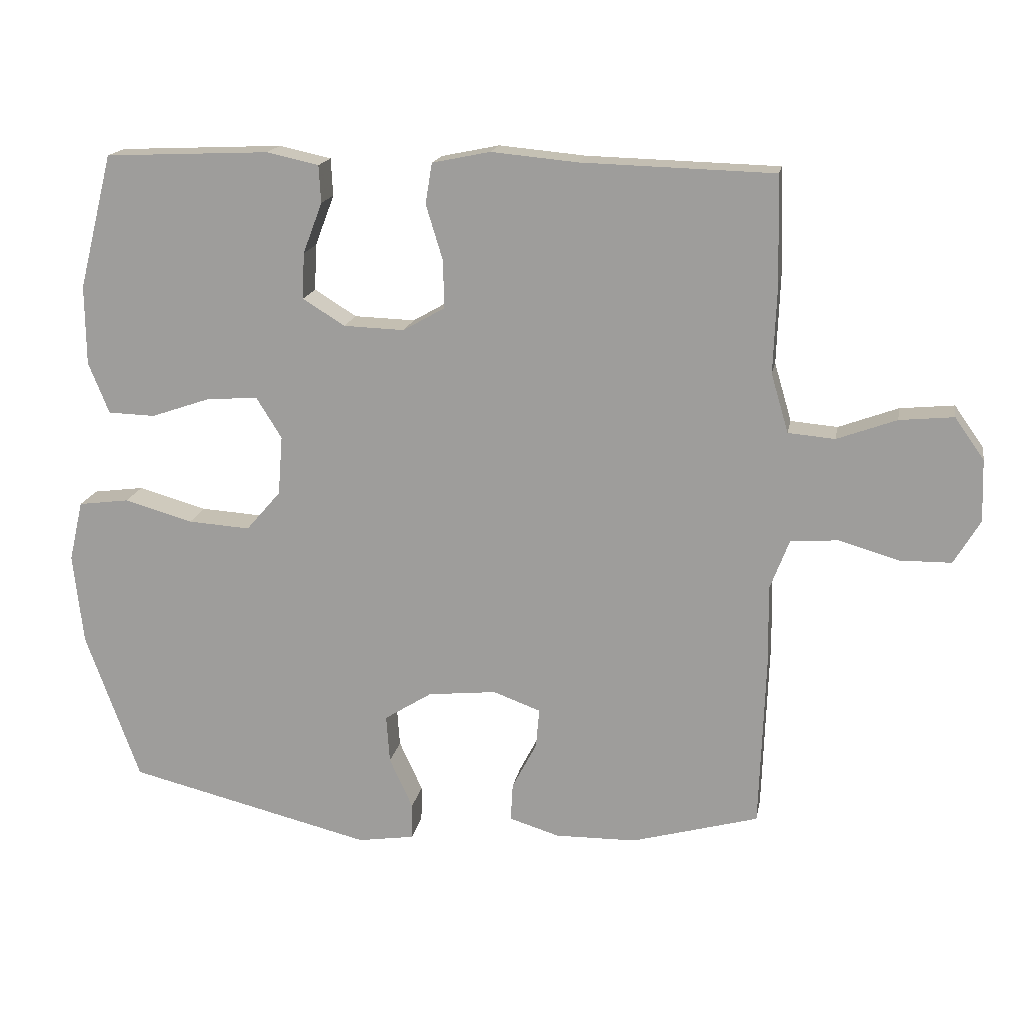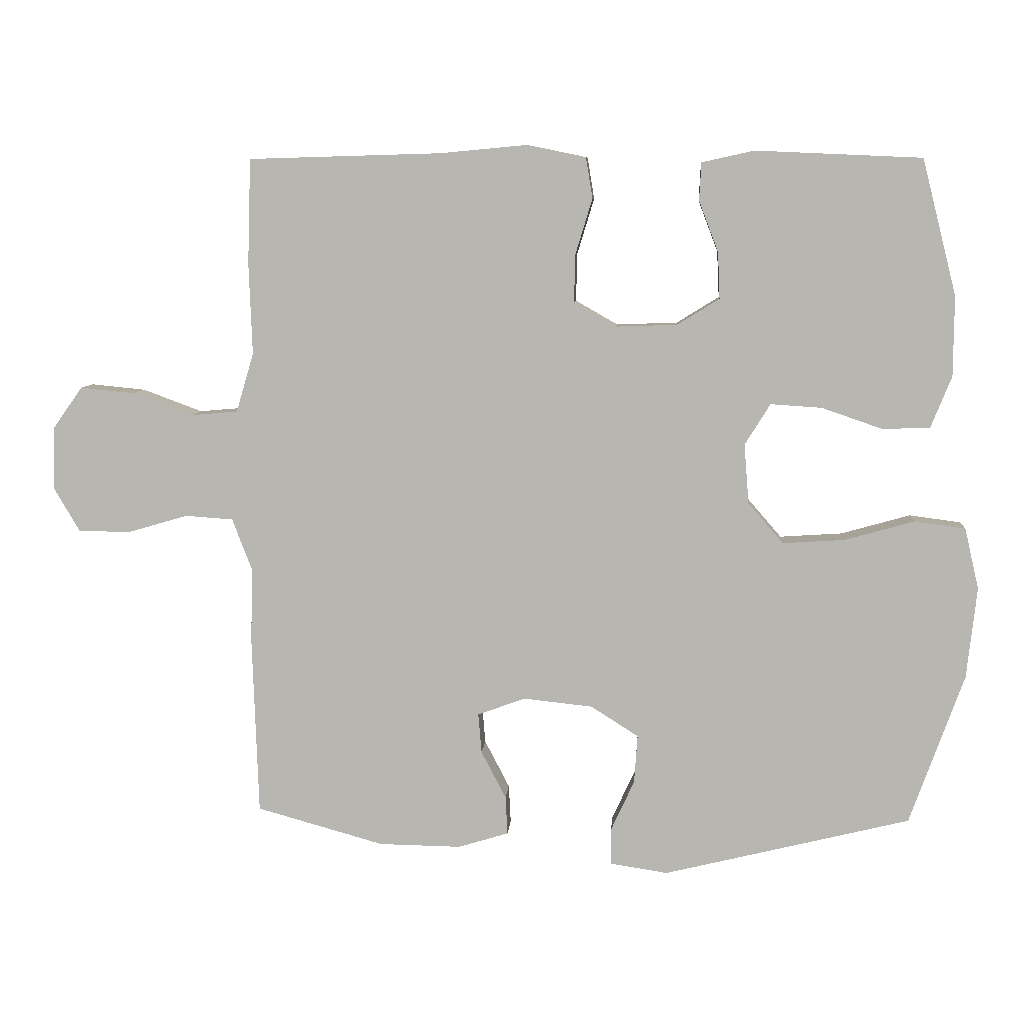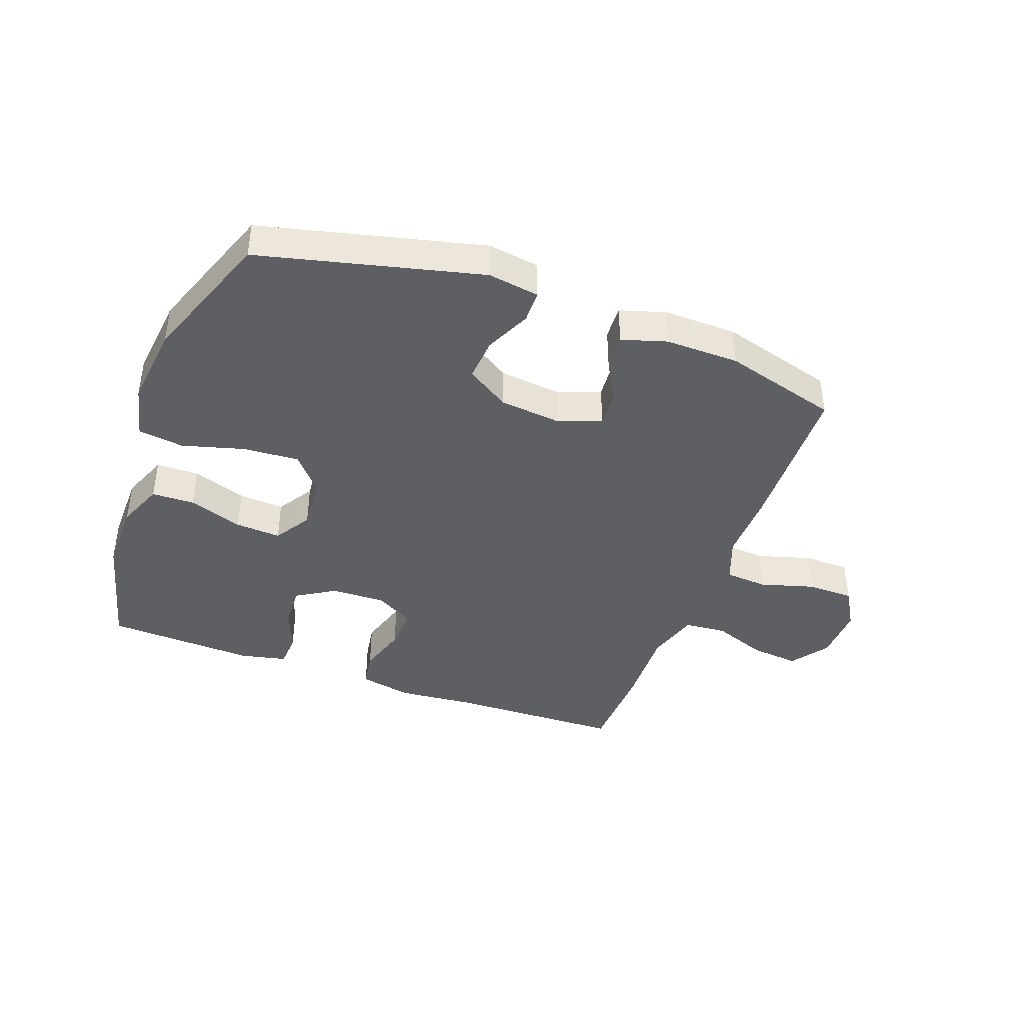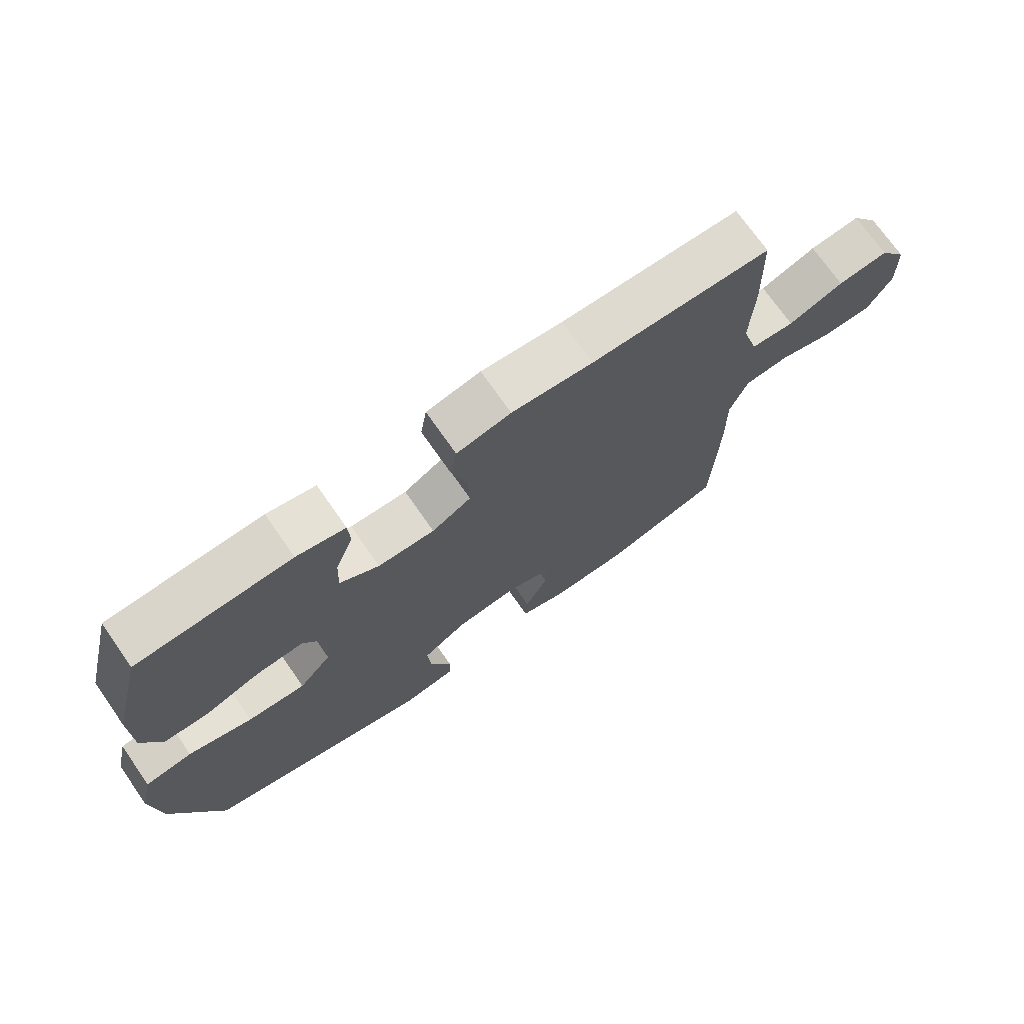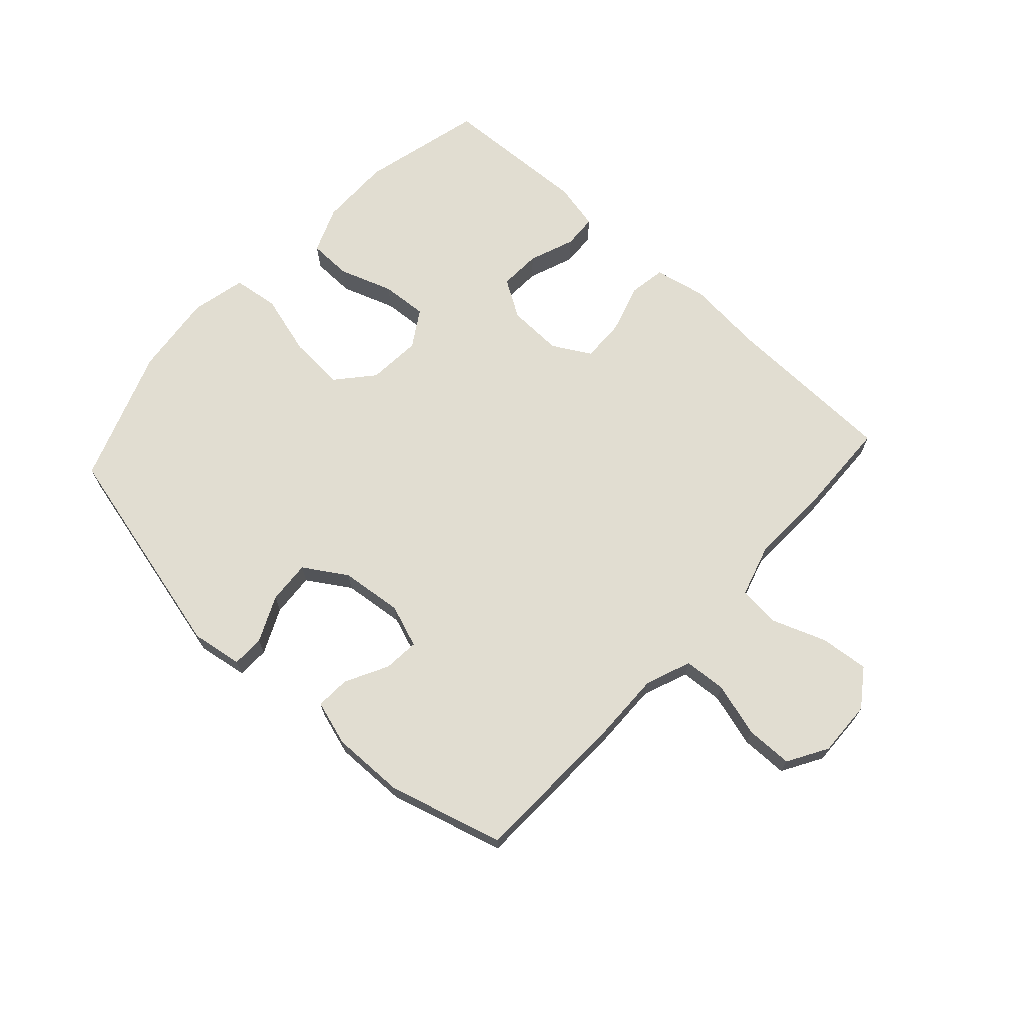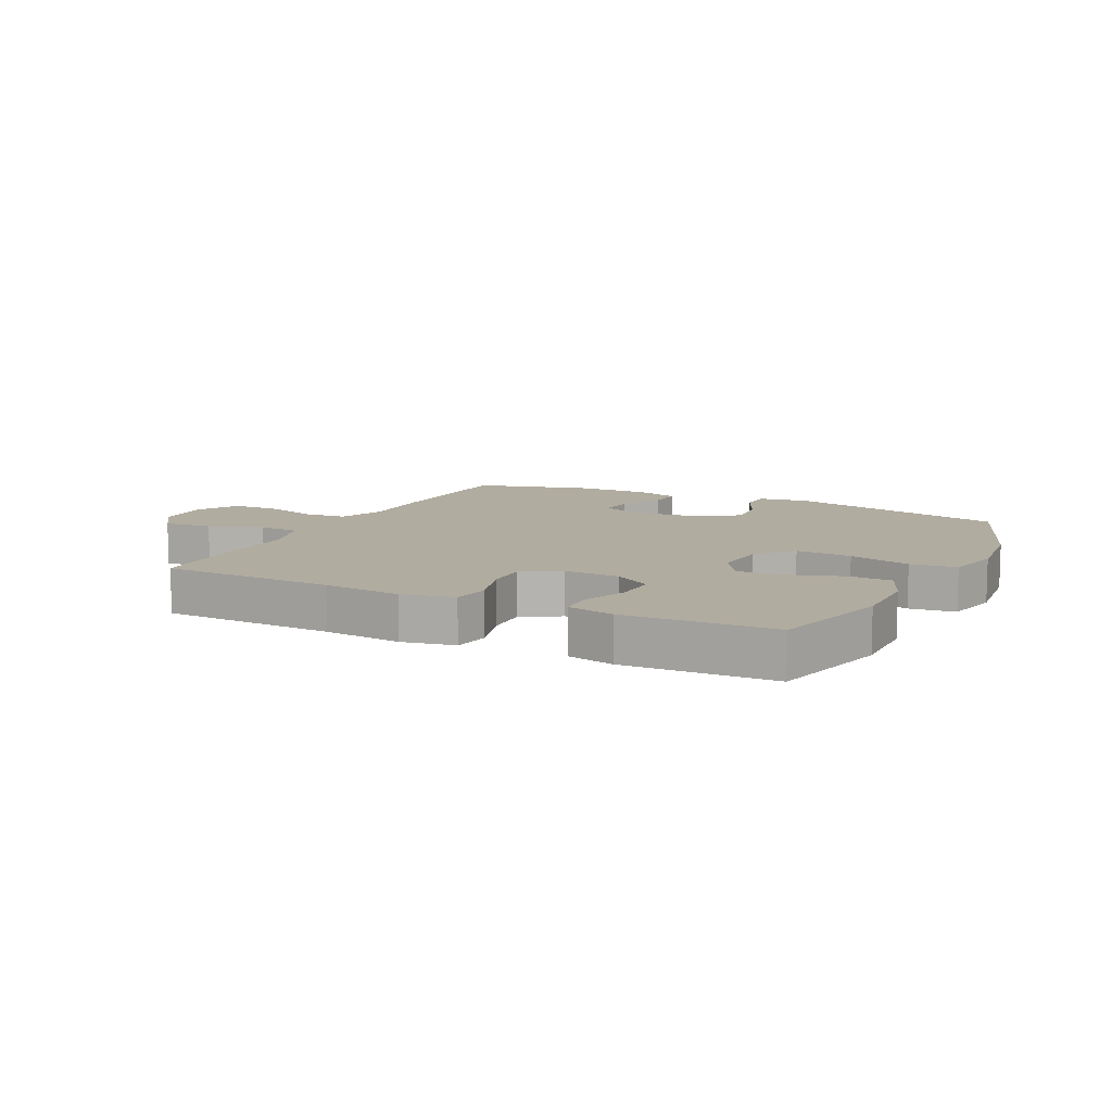
<metadata>
{"format":"obj","ext":"obj","renderer":"f3d","projection":"perspective","resolution":1024,"background":"white","views":[{"elev":17.0,"azim":-169.6,"up":"+Z"},{"elev":7.5,"azim":4.1,"up":"+Z"},{"elev":-41.2,"azim":159.8,"up":"+Y"},{"elev":72.2,"azim":145.1,"up":"+Z"},{"elev":68.9,"azim":-137.6,"up":"+Y"},{"elev":10.1,"azim":26.6,"up":"+Y"}]}
</metadata>
<code>
v -0.5 0.07 0.5
v -0.213 0.07 0.508
v -0.083 0.07 0.52
v 0.004 0.07 0.502
v 0.014 0.07 0.441
v -0.011 0.07 0.359
v -0.013 0.07 0.287
v 0.05 0.07 0.251
v 0.141 0.07 0.254
v 0.204 0.07 0.293
v 0.201 0.07 0.362
v 0.172 0.07 0.438
v 0.175 0.07 0.494
v 0.253 0.07 0.511
v 0.5 0.07 0.5
v 0.551 0.07 0.298
v 0.55 0.07 0.179
v 0.519 0.07 0.102
v 0.448 0.07 0.1
v 0.358 0.07 0.131
v 0.282 0.07 0.136
v 0.244 0.07 0.075
v 0.251 0.07 -0.014
v 0.303 0.07 -0.074
v 0.396 0.07 -0.068
v 0.499 0.07 -0.039
v 0.575 0.07 -0.049
v 0.596 0.07 -0.14
v 0.581 0.07 -0.276
v 0.5 0.07 -0.5
v 0.133 0.07 -0.59
v 0.048 0.07 -0.577
v 0.047 0.07 -0.523
v 0.082 0.07 -0.447
v 0.087 0.07 -0.375
v 0.016 0.07 -0.33
v -0.087 0.07 -0.319
v -0.158 0.07 -0.345
v -0.153 0.07 -0.404
v -0.116 0.07 -0.475
v -0.113 0.07 -0.532
v -0.188 0.07 -0.555
v -0.31 0.07 -0.553
v -0.5 0.07 -0.5
v -0.509 0.07 -0.238
v -0.507 0.07 -0.122
v -0.536 0.07 -0.046
v -0.607 0.07 -0.041
v -0.696 0.07 -0.067
v -0.774 0.07 -0.066
v -0.813 0.07 0
v -0.81 0.07 0.093
v -0.766 0.07 0.155
v -0.685 0.07 0.147
v -0.596 0.07 0.114
v -0.526 0.07 0.12
v -0.5 0.07 0.208
v -0.505 0.07 0.343
v -0.5 0 0.5
v -0.213 0 0.508
v -0.083 0 0.52
v 0.004 0 0.502
v 0.014 0 0.441
v -0.011 0 0.359
v -0.013 0 0.287
v 0.05 0 0.251
v 0.141 0 0.254
v 0.204 0 0.293
v 0.201 0 0.362
v 0.172 0 0.438
v 0.175 0 0.494
v 0.253 0 0.511
v 0.5 0 0.5
v 0.551 0 0.298
v 0.55 0 0.179
v 0.519 0 0.102
v 0.448 0 0.1
v 0.358 0 0.131
v 0.282 0 0.136
v 0.244 0 0.075
v 0.251 0 -0.014
v 0.303 0 -0.074
v 0.396 0 -0.068
v 0.499 0 -0.039
v 0.575 0 -0.049
v 0.596 0 -0.14
v 0.581 0 -0.276
v 0.5 0 -0.5
v 0.133 0 -0.59
v 0.048 0 -0.577
v 0.047 0 -0.523
v 0.082 0 -0.447
v 0.087 0 -0.375
v 0.016 0 -0.33
v -0.087 0 -0.319
v -0.158 0 -0.345
v -0.153 0 -0.404
v -0.116 0 -0.475
v -0.113 0 -0.532
v -0.188 0 -0.555
v -0.31 0 -0.553
v -0.5 0 -0.5
v -0.509 0 -0.238
v -0.507 0 -0.122
v -0.536 0 -0.046
v -0.607 0 -0.041
v -0.696 0 -0.067
v -0.774 0 -0.066
v -0.813 0 0
v -0.81 0 0.093
v -0.766 0 0.155
v -0.685 0 0.147
v -0.596 0 0.114
v -0.526 0 0.12
v -0.5 0 0.208
v -0.505 0 0.343
f 57 58 1 2
f 56 57 2 3
f 52 53 54 55
f 52 55 56
f 51 52 56
f 48 49 50 51
f 47 48 51 56
f 46 47 56 3
f 39 40 41 42
f 38 39 42 43
f 31 32 33 34
f 31 34 35
f 30 31 35
f 29 30 35 36
f 25 26 27 28
f 24 25 28 29
f 17 18 19 20
f 17 20 21
f 16 17 21
f 15 16 21
f 14 15 21 22
f 11 12 13 14
f 10 11 14 22
f 3 4 5 6
f 3 6 7
f 46 3 7
f 45 46 7 8
f 38 43 44 45
f 37 38 45 8
f 24 29 36 37
f 23 24 37
f 23 37 8 9
f 9 10 22 23
f 60 59 116 115
f 61 60 115 114
f 113 112 111 110
f 114 113 110
f 114 110 109
f 109 108 107 106
f 114 109 106 105
f 61 114 105 104
f 100 99 98 97
f 101 100 97 96
f 92 91 90 89
f 93 92 89
f 93 89 88
f 94 93 88 87
f 86 85 84 83
f 87 86 83 82
f 78 77 76 75
f 79 78 75
f 79 75 74
f 79 74 73
f 80 79 73 72
f 72 71 70 69
f 80 72 69 68
f 64 63 62 61
f 65 64 61
f 65 61 104
f 66 65 104 103
f 103 102 101 96
f 66 103 96 95
f 95 94 87 82
f 95 82 81
f 67 66 95 81
f 81 80 68 67
f 1 59 60 2
f 2 60 61 3
f 3 61 62 4
f 4 62 63 5
f 5 63 64 6
f 6 64 65 7
f 7 65 66 8
f 8 66 67 9
f 9 67 68 10
f 10 68 69 11
f 11 69 70 12
f 12 70 71 13
f 13 71 72 14
f 14 72 73 15
f 15 73 74 16
f 16 74 75 17
f 17 75 76 18
f 18 76 77 19
f 19 77 78 20
f 20 78 79 21
f 21 79 80 22
f 22 80 81 23
f 23 81 82 24
f 24 82 83 25
f 25 83 84 26
f 26 84 85 27
f 27 85 86 28
f 28 86 87 29
f 29 87 88 30
f 30 88 89 31
f 31 89 90 32
f 32 90 91 33
f 33 91 92 34
f 34 92 93 35
f 35 93 94 36
f 36 94 95 37
f 37 95 96 38
f 38 96 97 39
f 39 97 98 40
f 40 98 99 41
f 41 99 100 42
f 42 100 101 43
f 43 101 102 44
f 44 102 103 45
f 45 103 104 46
f 46 104 105 47
f 47 105 106 48
f 48 106 107 49
f 49 107 108 50
f 50 108 109 51
f 51 109 110 52
f 52 110 111 53
f 53 111 112 54
f 54 112 113 55
f 55 113 114 56
f 56 114 115 57
f 57 115 116 58
f 58 116 59 1

</code>
